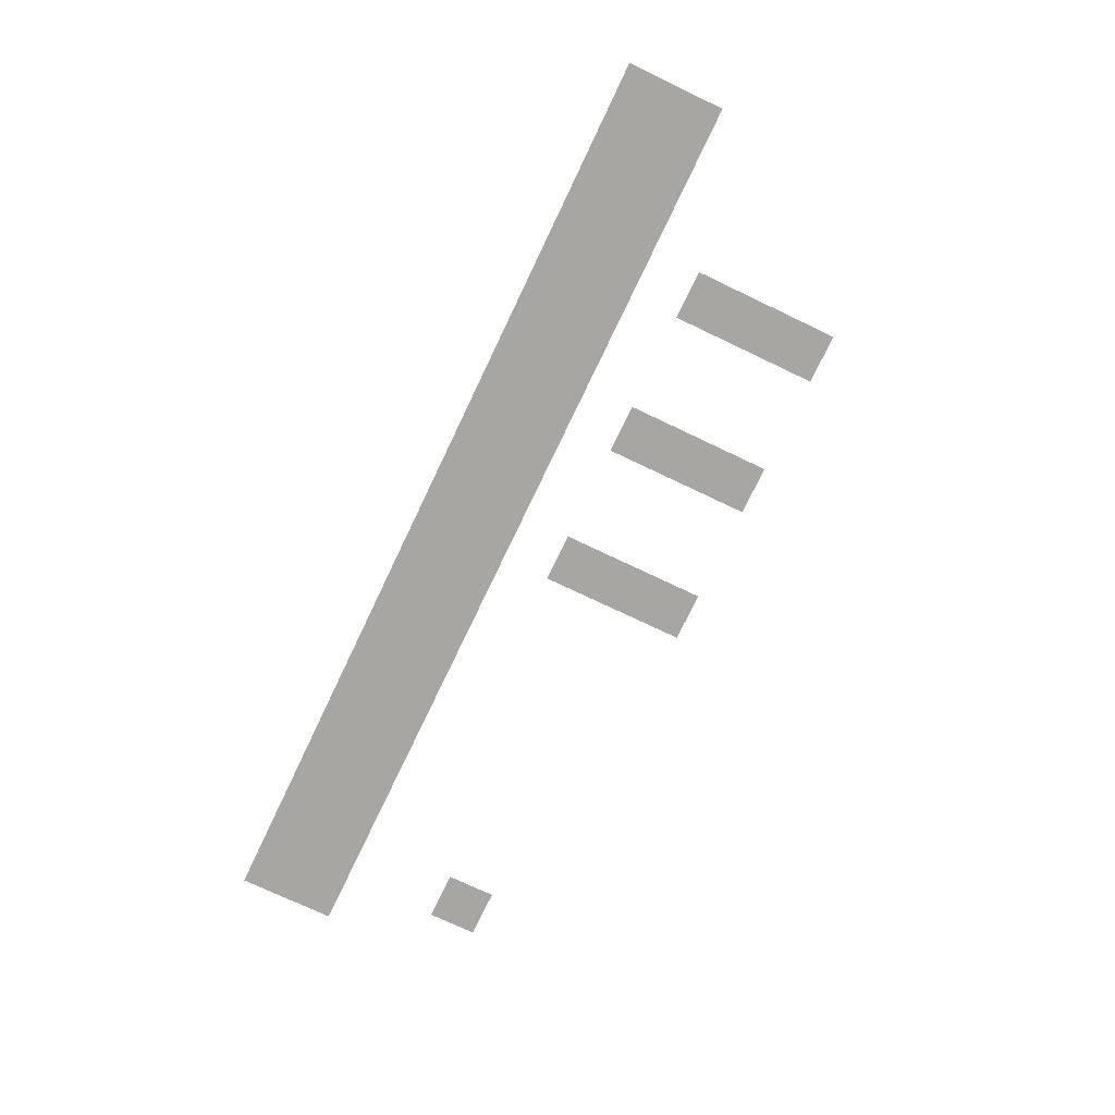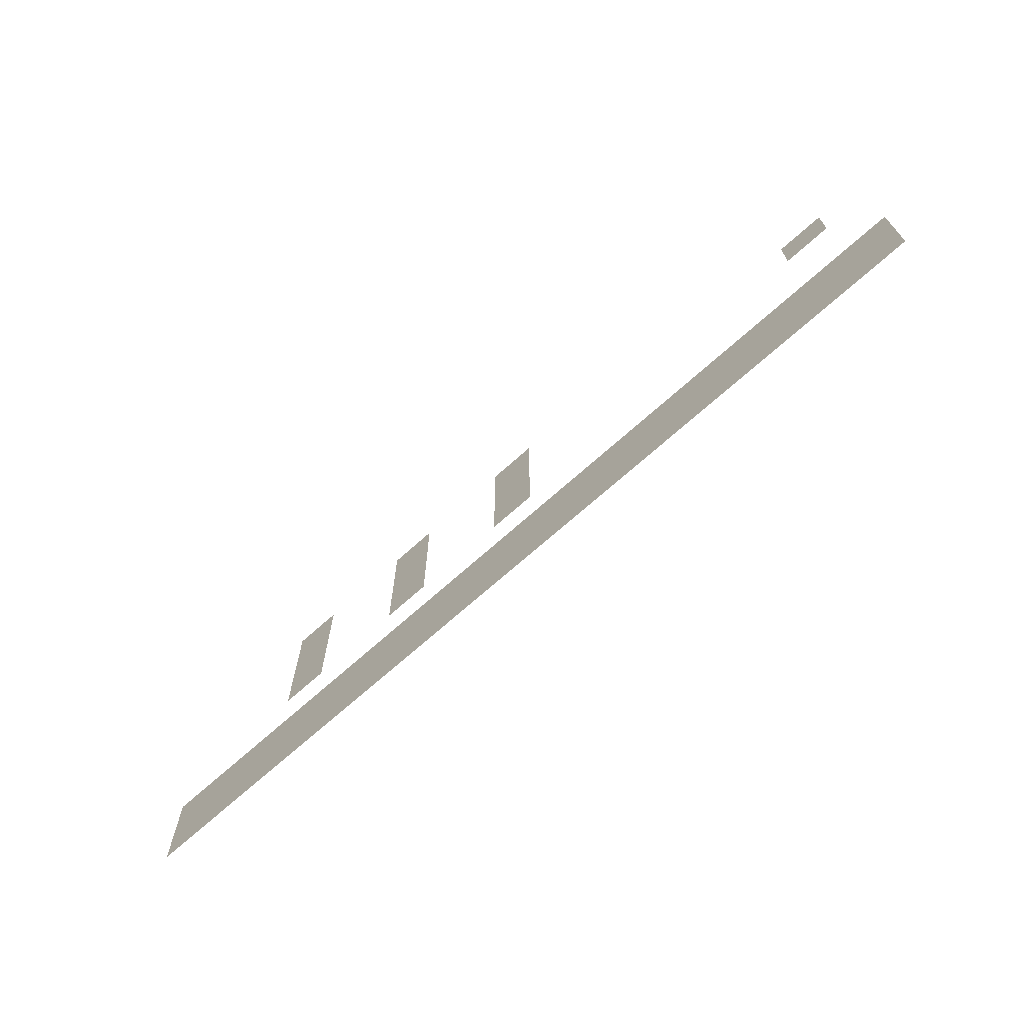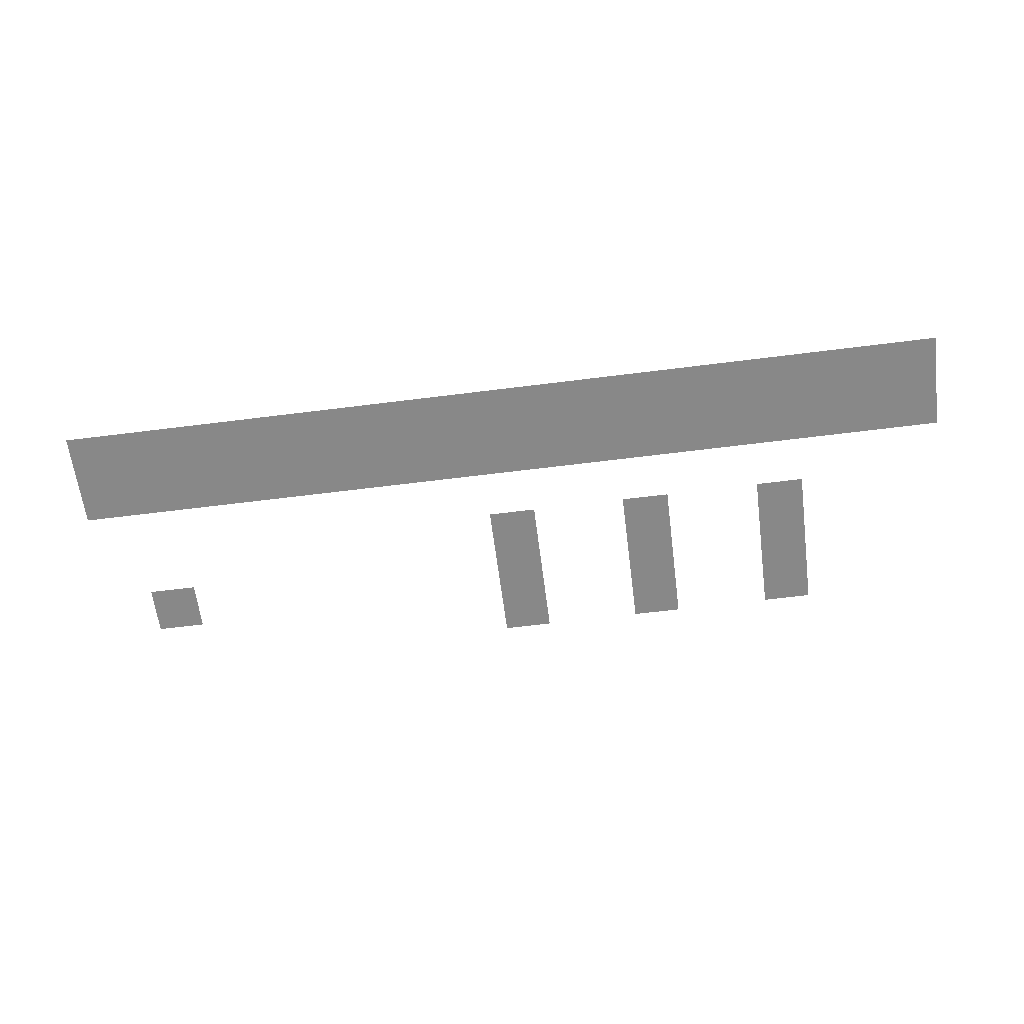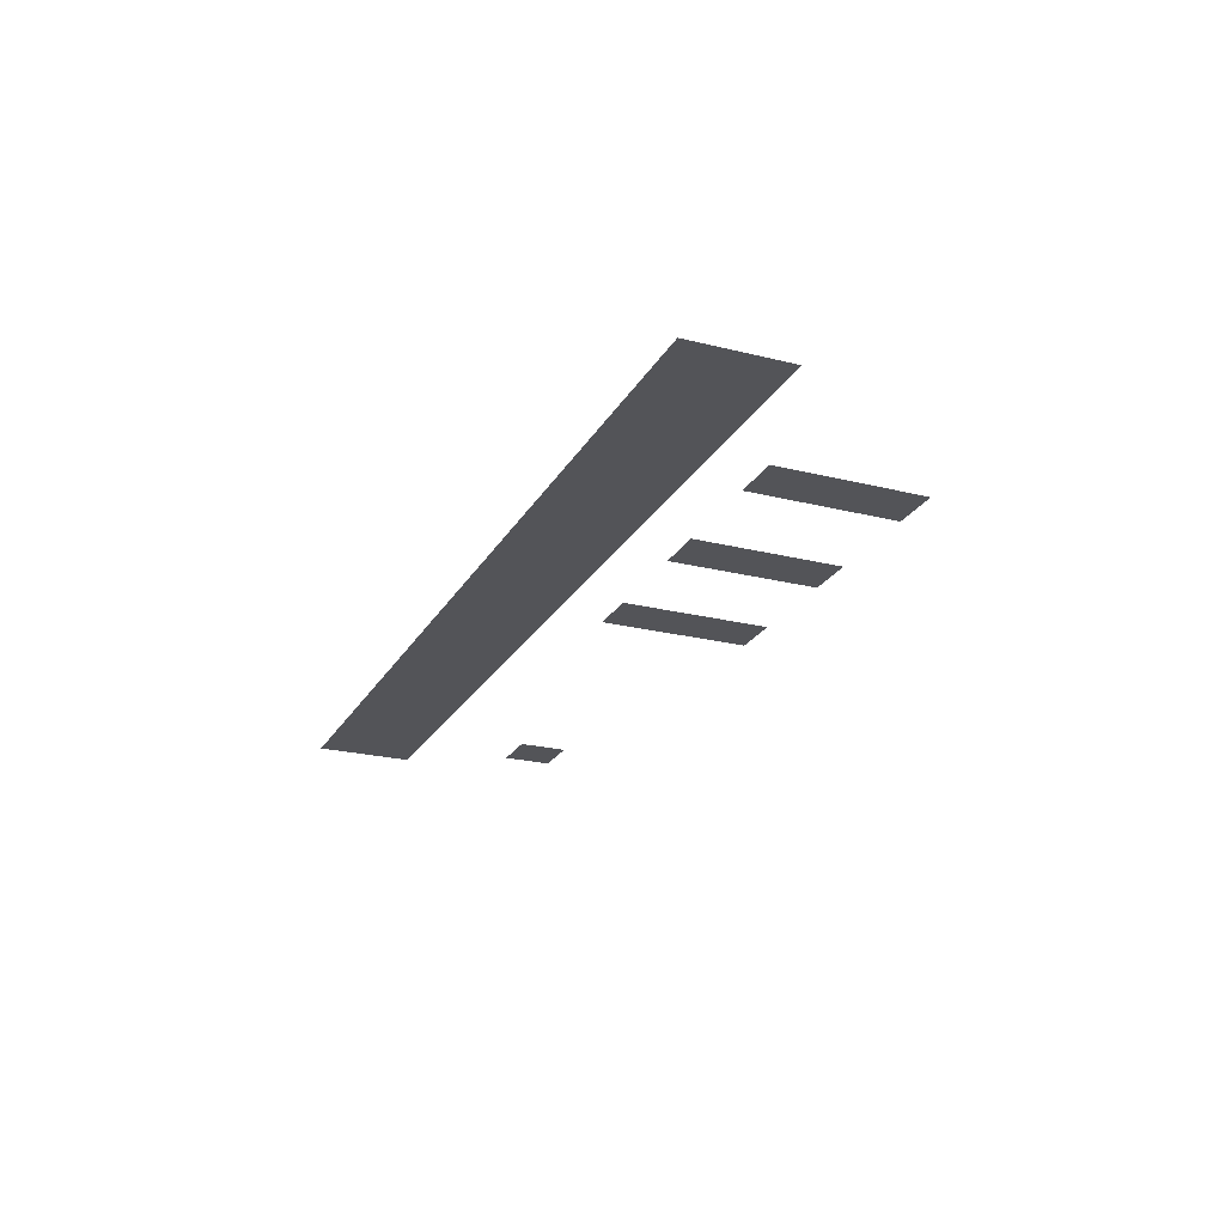
<metadata>
{"format":"obj","ext":"obj","renderer":"f3d","projection":"perspective","resolution":1024,"background":"white","views":[{"elev":-74.1,"azim":64.5,"up":"+Z"},{"elev":-68.6,"azim":-137.8,"up":"+Y"},{"elev":-62.8,"azim":7.3,"up":"+Z"},{"elev":-23.4,"azim":67.1,"up":"+Z"}]}
</metadata>
<code>
v -144 -16 0
v -160 -16 0
v -160 0 0
v -144 0 0
v -96 -16 0
v -112 -16 0
v -112 0 0
v -96 0 0
v -48 -16 0
v -64 -16 0
v -64 0 0
v -48 0 0
v -272 -32 0
v -288 -32 0
v -288 -16 0
v -272 -16 0
v -144 -32 0
v -160 -32 0
v -160 -16 0
v -144 -16 0
v -96 -32 0
v -112 -32 0
v -112 -16 0
v -96 -16 0
v -48 -32 0
v -64 -32 0
v -64 -16 0
v -48 -16 0
v -144 -48 0
v -160 -48 0
v -160 -32 0
v -144 -32 0
v -96 -48 0
v -112 -48 0
v -112 -32 0
v -96 -32 0
v -48 -48 0
v -64 -48 0
v -64 -32 0
v -48 -32 0
v -288 -80 0
v -304 -80 0
v -304 -64 0
v -288 -64 0
v -272 -80 0
v -288 -80 0
v -288 -64 0
v -272 -64 0
v -256 -80 0
v -272 -80 0
v -272 -64 0
v -256 -64 0
v -240 -80 0
v -256 -80 0
v -256 -64 0
v -240 -64 0
v -224 -80 0
v -240 -80 0
v -240 -64 0
v -224 -64 0
v -208 -80 0
v -224 -80 0
v -224 -64 0
v -208 -64 0
v -192 -80 0
v -208 -80 0
v -208 -64 0
v -192 -64 0
v -176 -80 0
v -192 -80 0
v -192 -64 0
v -176 -64 0
v -160 -80 0
v -176 -80 0
v -176 -64 0
v -160 -64 0
v -144 -80 0
v -160 -80 0
v -160 -64 0
v -144 -64 0
v -128 -80 0
v -144 -80 0
v -144 -64 0
v -128 -64 0
v -112 -80 0
v -128 -80 0
v -128 -64 0
v -112 -64 0
v -96 -80 0
v -112 -80 0
v -112 -64 0
v -96 -64 0
v -80 -80 0
v -96 -80 0
v -96 -64 0
v -80 -64 0
v -64 -80 0
v -80 -80 0
v -80 -64 0
v -64 -64 0
v -48 -80 0
v -64 -80 0
v -64 -64 0
v -48 -64 0
v -32 -80 0
v -48 -80 0
v -48 -64 0
v -32 -64 0
v -16 -80 0
v -32 -80 0
v -32 -64 0
v -16 -64 0
v 0 -80 0
v -16 -80 0
v -16 -64 0
v 0 -64 0
v -288 -96 0
v -304 -96 0
v -304 -80 0
v -288 -80 0
v -272 -96 0
v -288 -96 0
v -288 -80 0
v -272 -80 0
v -256 -96 0
v -272 -96 0
v -272 -80 0
v -256 -80 0
v -240 -96 0
v -256 -96 0
v -256 -80 0
v -240 -80 0
v -224 -96 0
v -240 -96 0
v -240 -80 0
v -224 -80 0
v -208 -96 0
v -224 -96 0
v -224 -80 0
v -208 -80 0
v -192 -96 0
v -208 -96 0
v -208 -80 0
v -192 -80 0
v -176 -96 0
v -192 -96 0
v -192 -80 0
v -176 -80 0
v -160 -96 0
v -176 -96 0
v -176 -80 0
v -160 -80 0
v -144 -96 0
v -160 -96 0
v -160 -80 0
v -144 -80 0
v -128 -96 0
v -144 -96 0
v -144 -80 0
v -128 -80 0
v -112 -96 0
v -128 -96 0
v -128 -80 0
v -112 -80 0
v -96 -96 0
v -112 -96 0
v -112 -80 0
v -96 -80 0
v -80 -96 0
v -96 -96 0
v -96 -80 0
v -80 -80 0
v -64 -96 0
v -80 -96 0
v -80 -80 0
v -64 -80 0
v -48 -96 0
v -64 -96 0
v -64 -80 0
v -48 -80 0
v -32 -96 0
v -48 -96 0
v -48 -80 0
v -32 -80 0
v -16 -96 0
v -32 -96 0
v -32 -80 0
v -16 -80 0
v 0 -96 0
v -16 -96 0
v -16 -80 0
v 0 -80 0
g Treasury_mesh_0003
f 1 2 3 4
f 5 6 7 8
f 9 10 11 12
f 13 14 15 16
f 17 18 19 20
f 21 22 23 24
f 25 26 27 28
f 29 30 31 32
f 33 34 35 36
f 37 38 39 40
f 41 42 43 44
f 45 46 47 48
f 49 50 51 52
f 53 54 55 56
f 57 58 59 60
f 61 62 63 64
f 65 66 67 68
f 69 70 71 72
f 73 74 75 76
f 77 78 79 80
f 81 82 83 84
f 85 86 87 88
f 89 90 91 92
f 93 94 95 96
f 97 98 99 100
f 101 102 103 104
f 105 106 107 108
f 109 110 111 112
f 113 114 115 116
f 117 118 119 120
f 121 122 123 124
f 125 126 127 128
f 129 130 131 132
f 133 134 135 136
f 137 138 139 140
f 141 142 143 144
f 145 146 147 148
f 149 150 151 152
f 153 154 155 156
f 157 158 159 160
f 161 162 163 164
f 165 166 167 168
f 169 170 171 172
f 173 174 175 176
f 177 178 179 180
f 181 182 183 184
f 185 186 187 188
f 189 190 191 192

</code>
